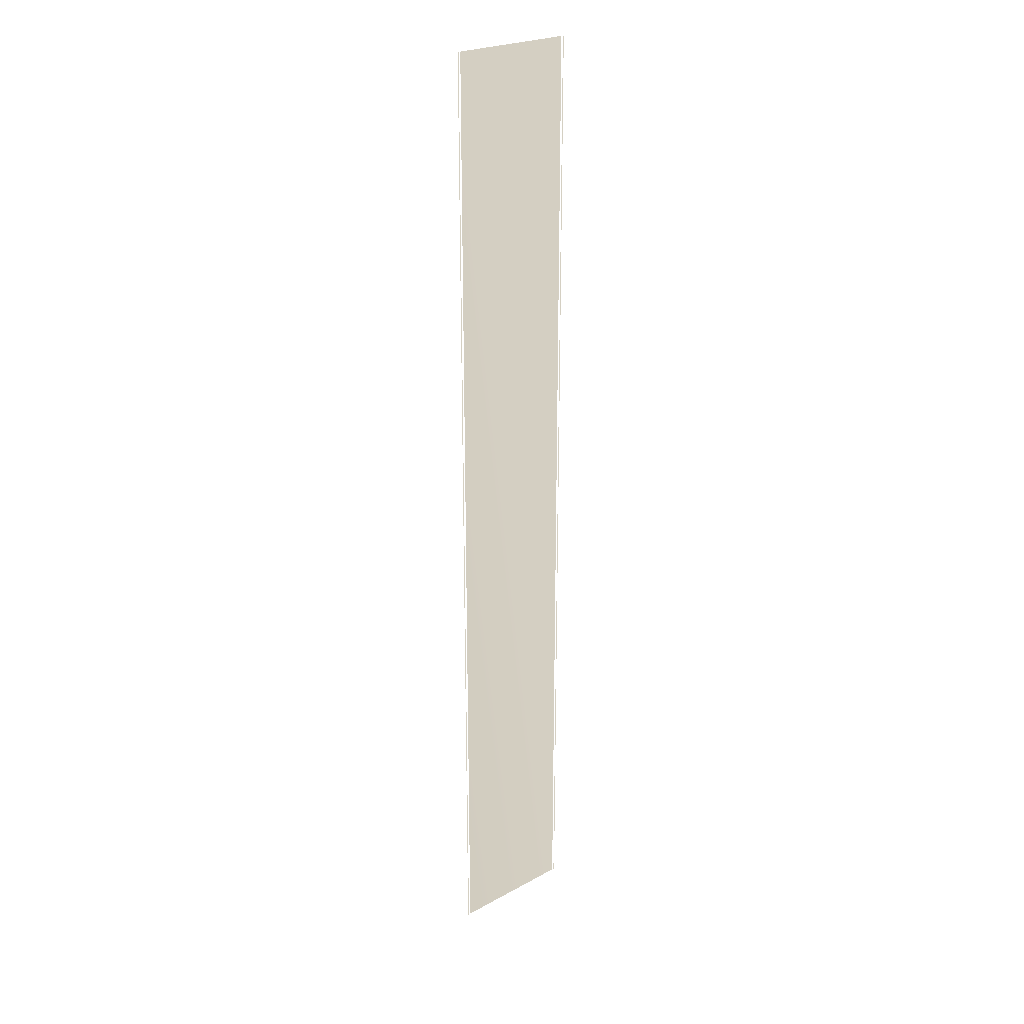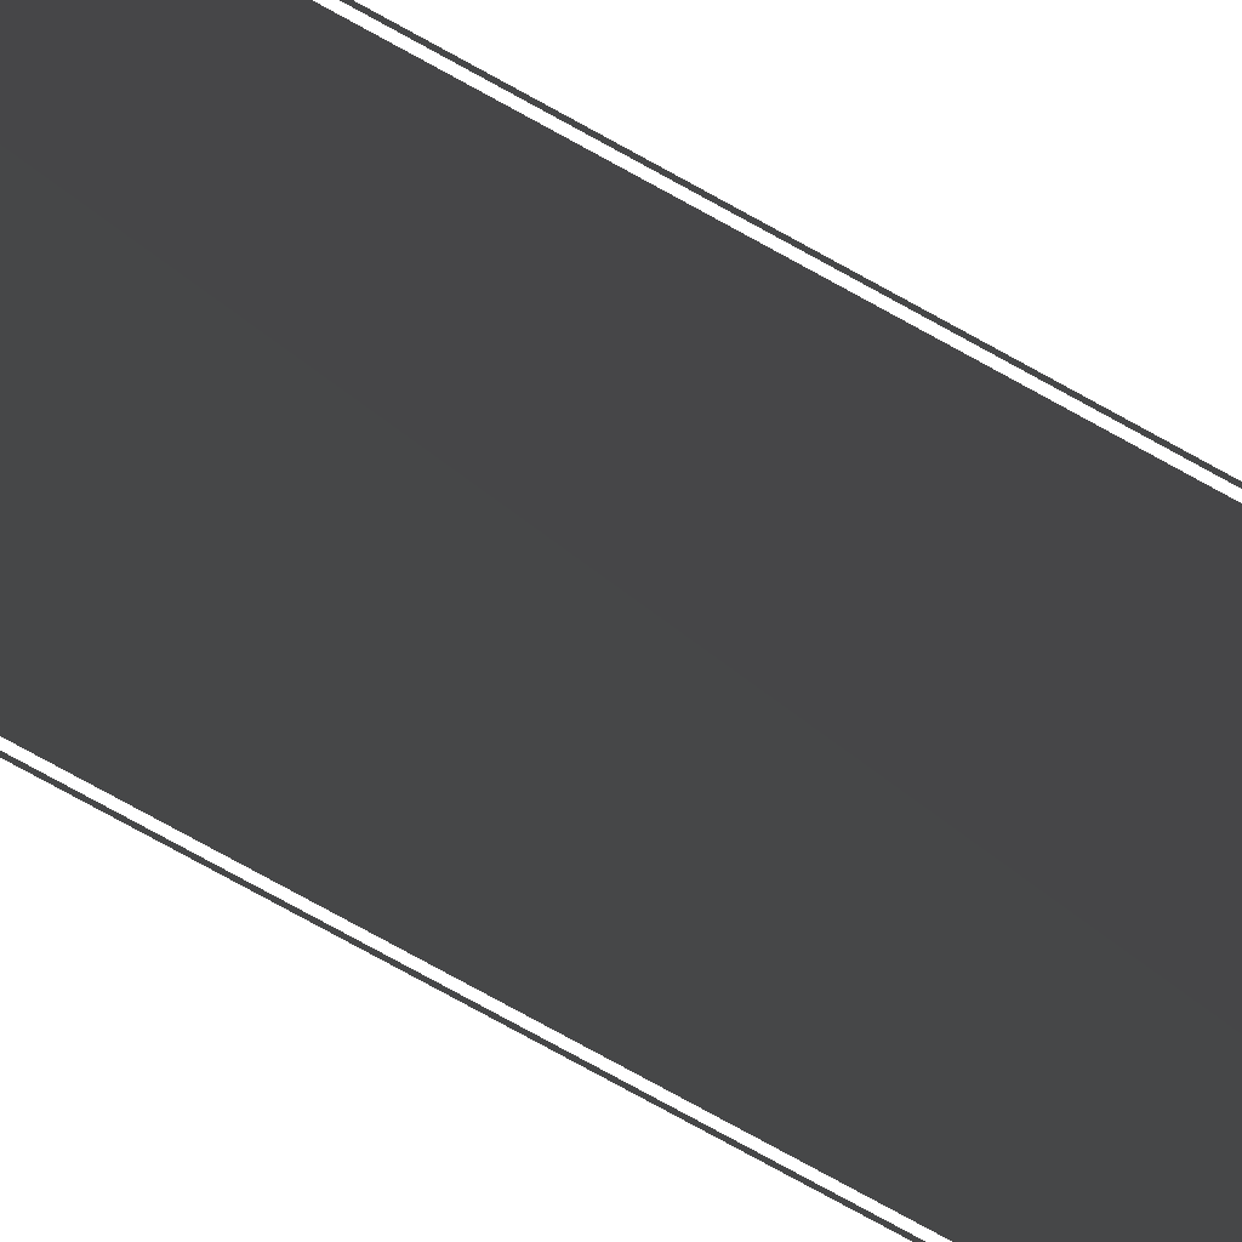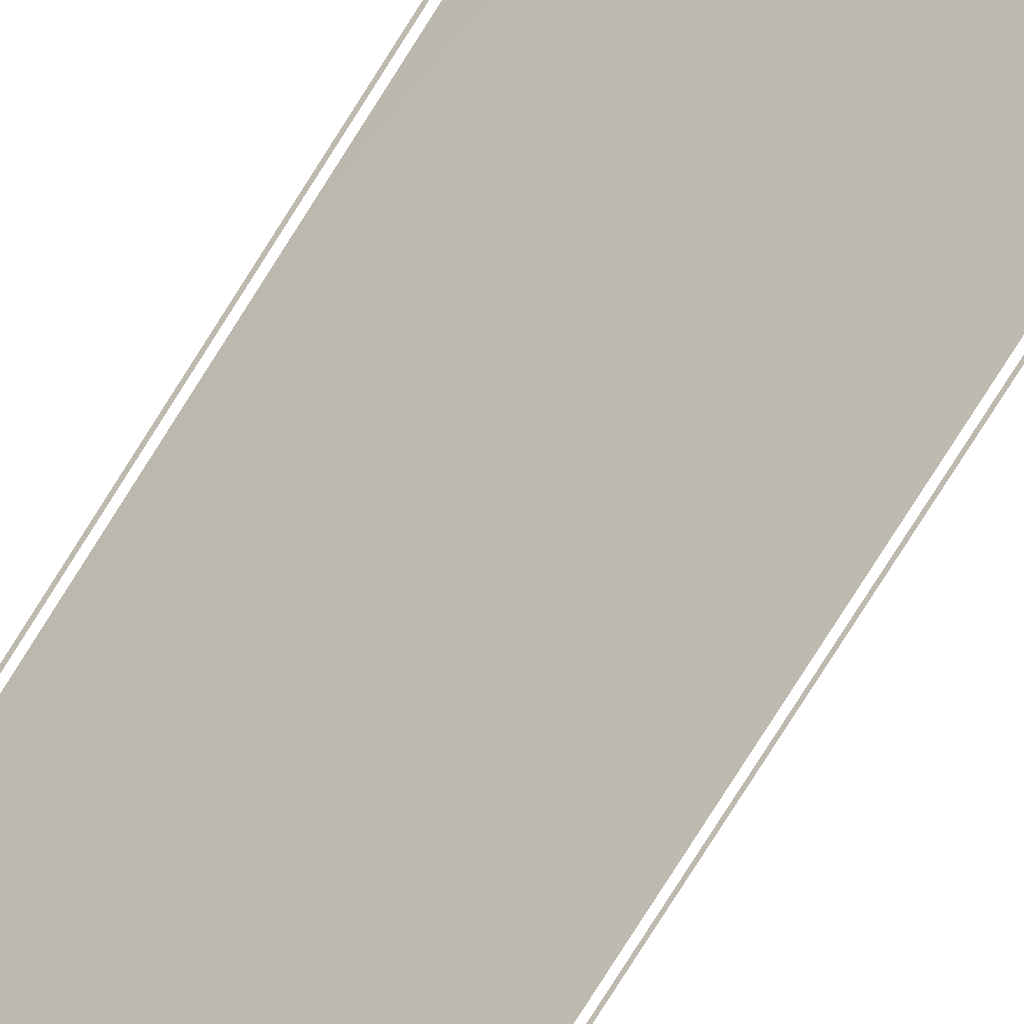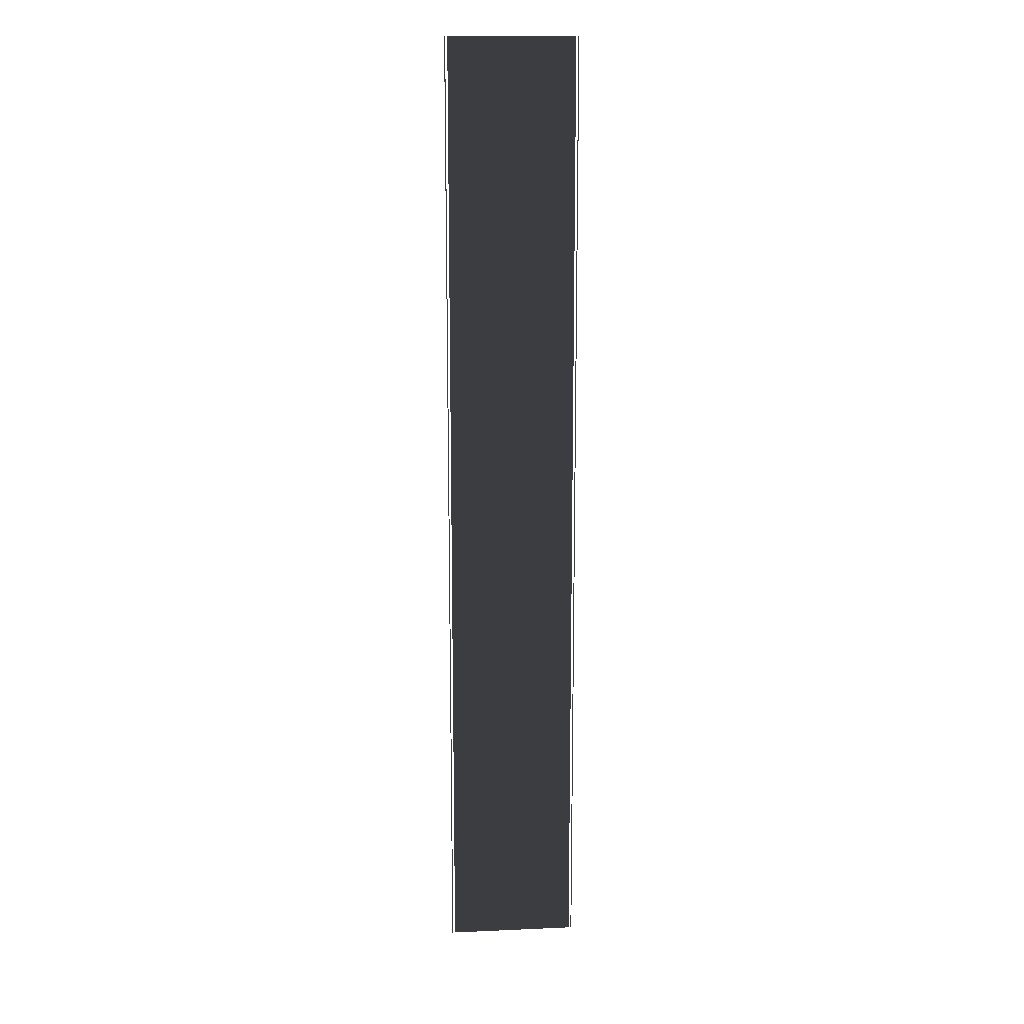
<metadata>
{"format":"obj","ext":"obj","renderer":"f3d","projection":"perspective","resolution":1024,"background":"white","views":[{"elev":24.3,"azim":-41.8,"up":"+Y"},{"elev":-75.3,"azim":-119.0,"up":"+Z"},{"elev":-78.4,"azim":-32.3,"up":"+Z"},{"elev":14.6,"azim":174.6,"up":"+Y"}]}
</metadata>
<code>
v -3.738 0.02497 0.02497
v 3.748 -56.69 0.02497
v -3.738 -56.69 0.02497
v 3.748 0.02497 0.02497
v -3.918 -56.69 0.02497
v -3.858 0.02497 0.02497
v -3.858 -56.69 0.02497
v -3.918 0.02497 0.02497
v 3.928 0.02497 0.02497
v 3.868 -56.69 0.02497
v 3.868 0.02497 0.02497
v 3.928 -56.69 0.02497
g DTv2-144mSection_(M)_(2)_1982_54
f 1 3 2
f 2 4 1
f 5 7 6
f 6 8 5
f 9 11 10
f 10 12 9

</code>
